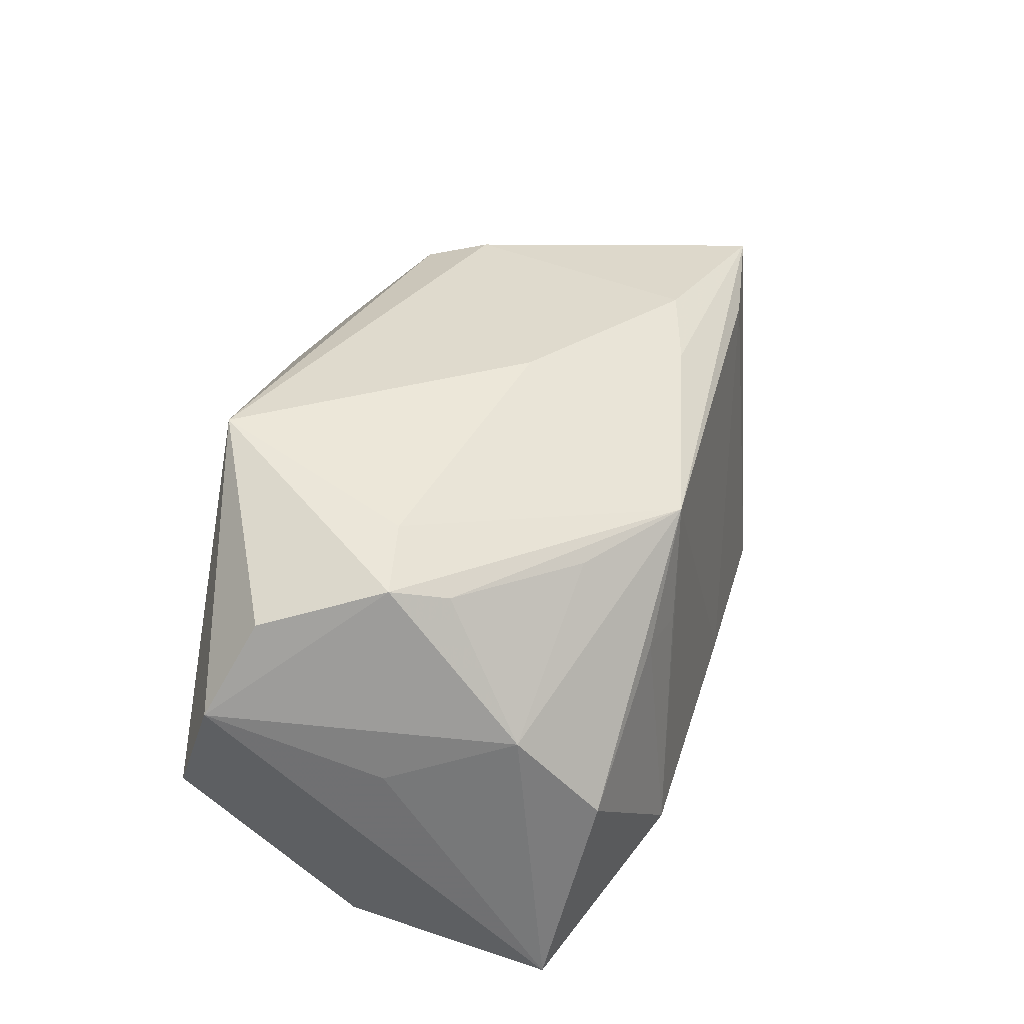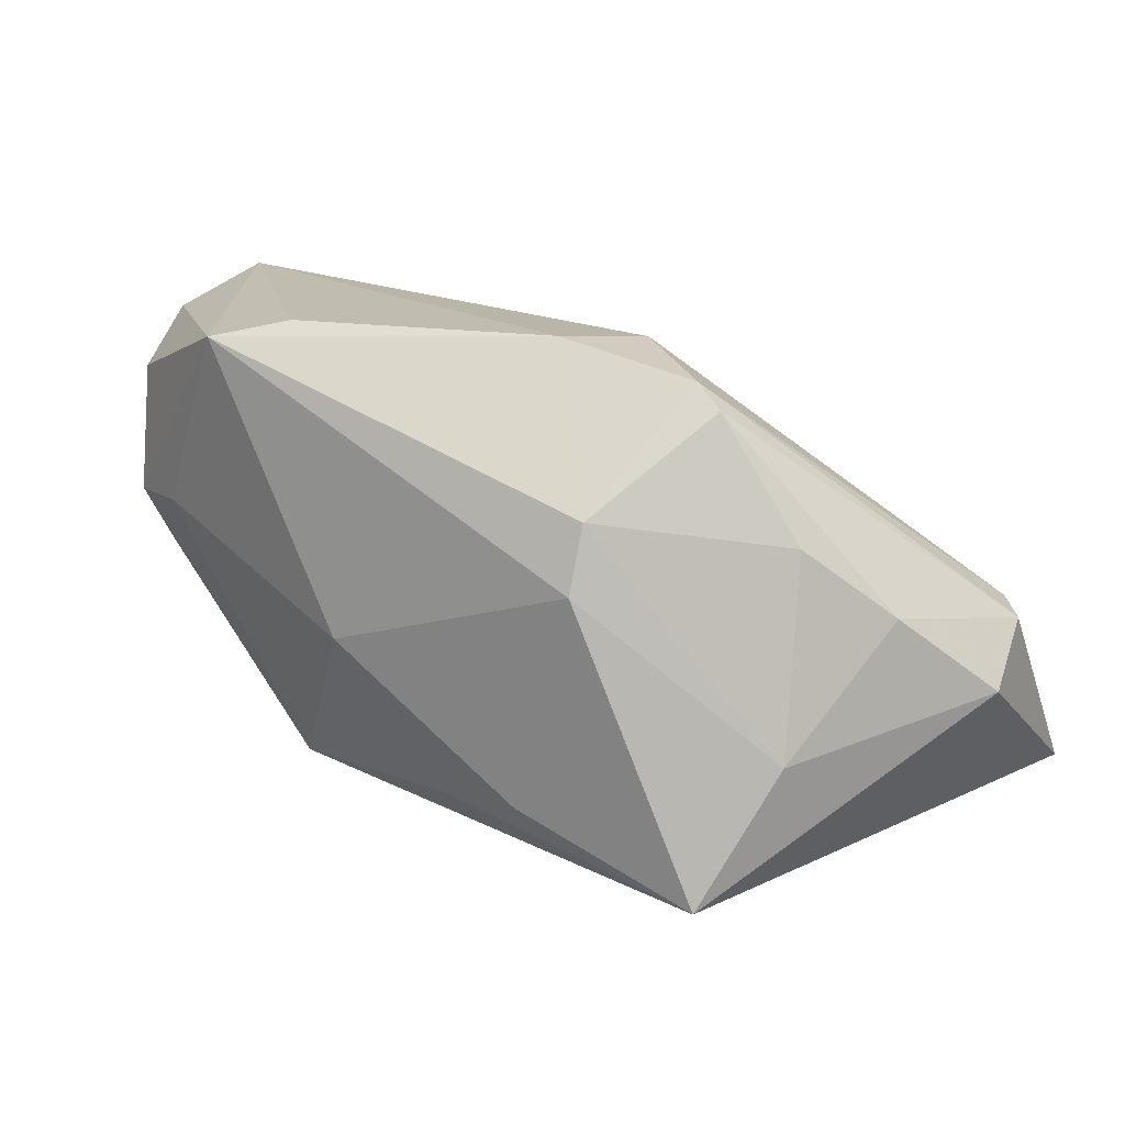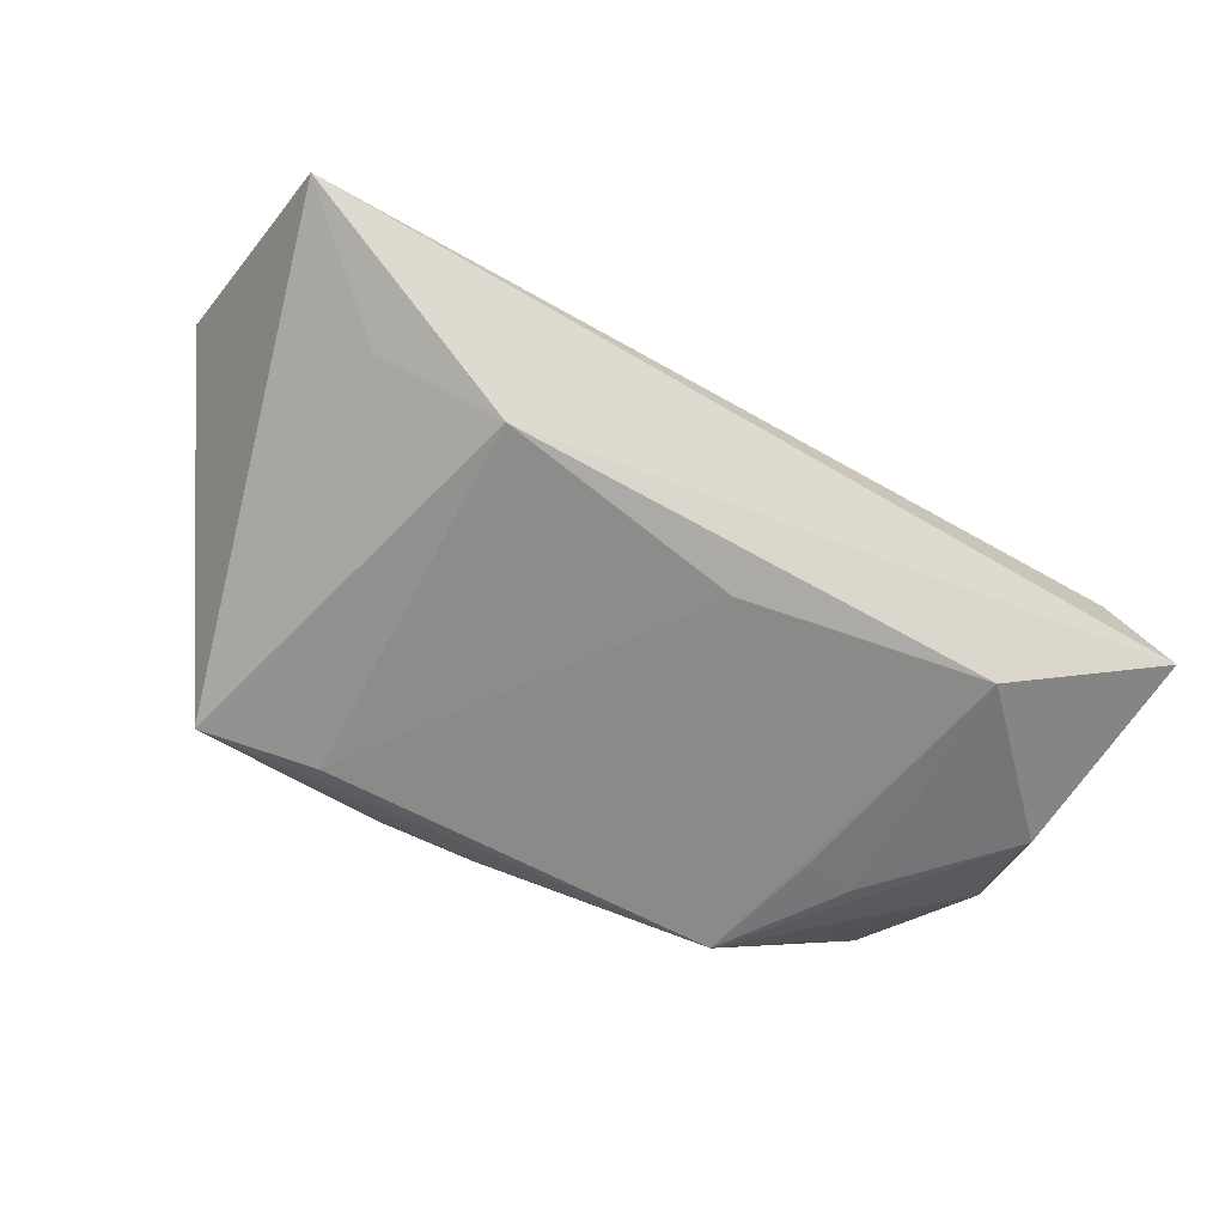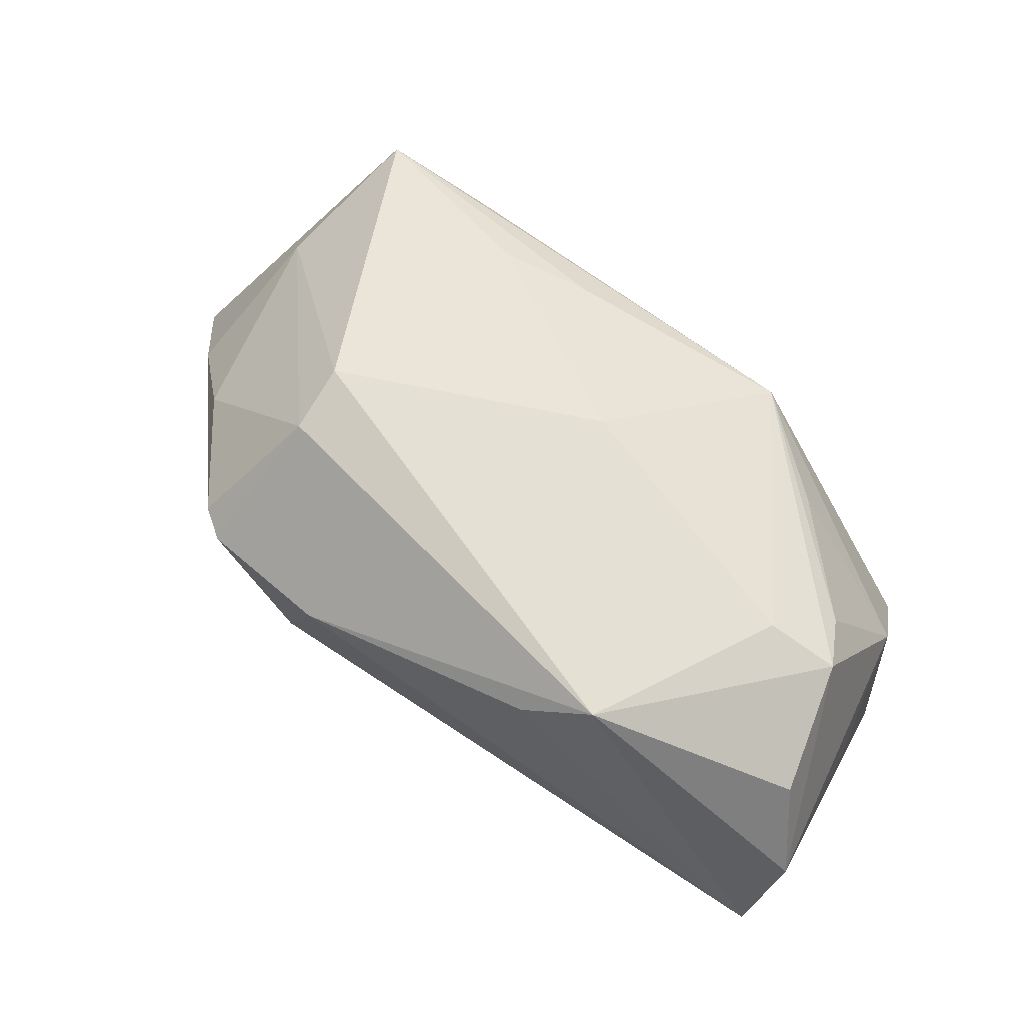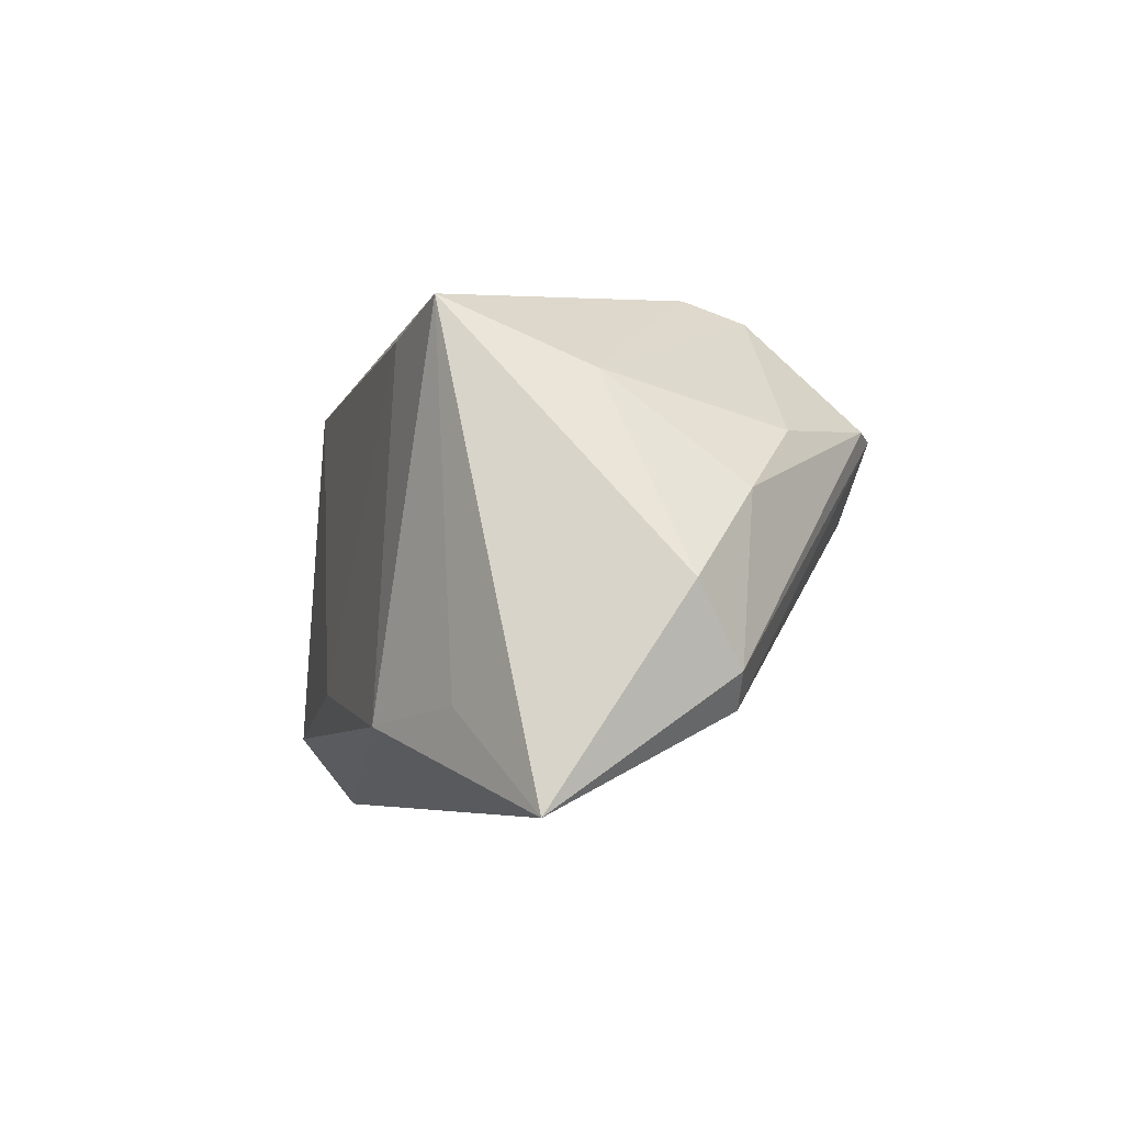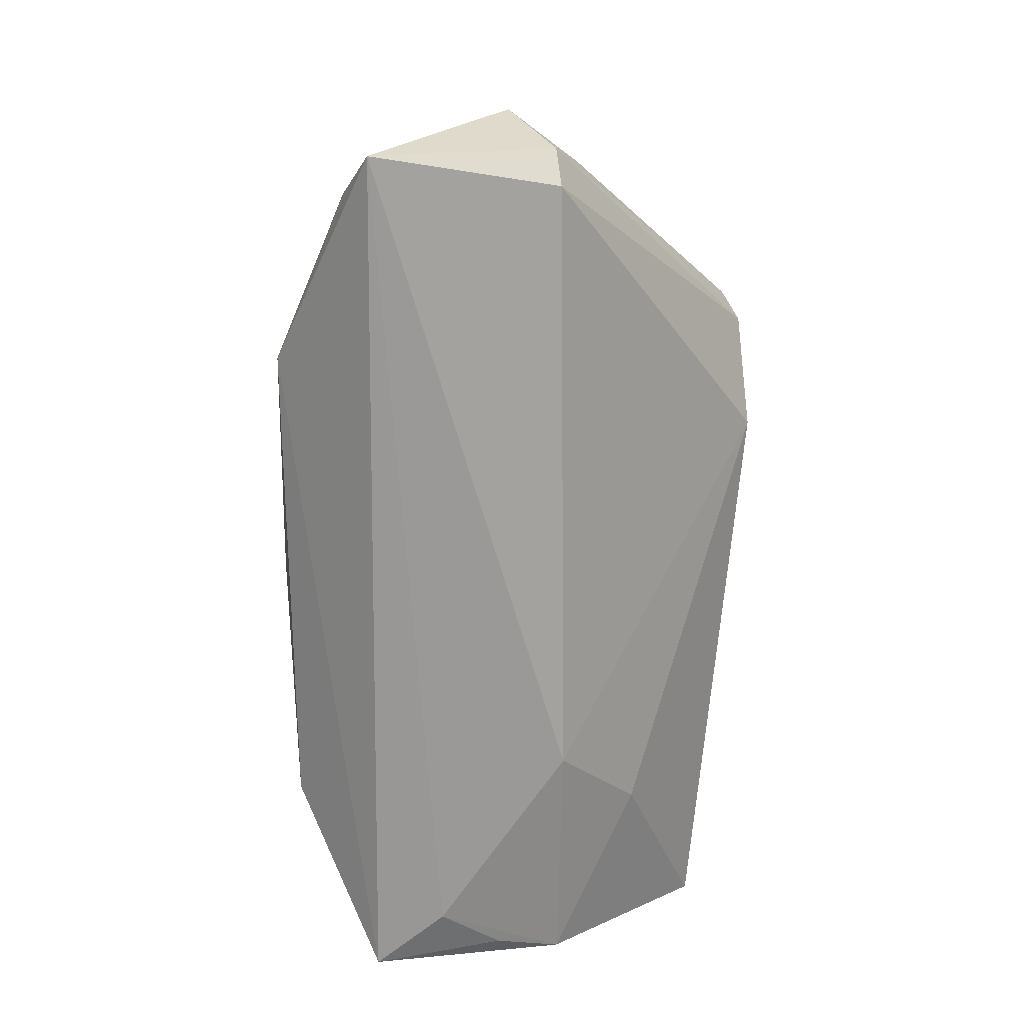
<metadata>
{"format":"obj","ext":"obj","renderer":"f3d","projection":"perspective","resolution":1024,"background":"white","views":[{"elev":35.2,"azim":-82.0,"up":"+Z"},{"elev":16.4,"azim":35.9,"up":"+Y"},{"elev":-69.9,"azim":148.5,"up":"+Y"},{"elev":64.4,"azim":-148.7,"up":"+Z"},{"elev":-5.5,"azim":68.7,"up":"+Z"},{"elev":-68.1,"azim":83.1,"up":"+Z"}]}
</metadata>
<code>
v -0.05072 0.02778 0.007459
v 0.04294 0.01176 0.01072
v -4.59e-05 -0.02736 -0.01678
v 0.05615 -0.0002038 -0.01596
v -0.02443 0.02997 0.02953
v 0.0583 -0.00611 -0.006972
v -0.04848 0.032 -0.004536
v -0.02906 -0.0226 -0.02155
v -0.0457 0.005132 -0.02702
v -0.04731 0.01301 -0.02416
v -0.04092 -0.002606 -0.03003
v 0.02545 0.01523 0.02587
v -0.04863 -0.01012 -0.03026
v -0.03105 -0.01223 0.01817
v 0.03838 -0.02672 0.02358
v 0.01872 0.03083 0.003826
v 0.05565 -0.0214 -0.03026
v -0.04175 0.00136 0.01982
v 0.02519 0.007494 0.0281
v 0.05088 0.003578 0.003224
v -0.04742 -0.006889 0.004481
v -0.02382 -0.02241 0.005774
v -0.006662 -0.002808 0.02945
v -0.04502 -0.01588 -0.006681
v 0.05258 0.0008105 -0.01976
v 0.005828 -0.02038 0.0245
v -0.01631 0.032 0.02433
v -0.04429 0.007667 0.02195
v 0.02553 -0.02696 0.02081
v 0.04215 -0.02592 -0.01928
v 0.03049 0.0285 0.01203
v 0.02832 -0.03015 -0.02113
v 0.01401 0.032 0.01462
v -0.04949 0.008105 -0.0006093
v -0.03608 0.007984 0.02489
v -0.02037 -0.02249 0.01922
v 0.01651 -0.01879 0.02645
v 0.04456 -0.01103 0.01582
v -0.04688 0.02213 0.01774
v -0.02766 0.02063 -0.01699
v -0.01862 0.01016 -0.02632
v -0.03028 -0.02024 0.006459
v 0.03376 0.02582 0.0126
f 6 15 17
f 25 17 41
f 4 25 31
f 6 17 4
f 4 17 25
f 1 7 13
f 38 15 6
f 43 4 31
f 13 7 10
f 40 10 7
f 41 10 40
f 34 1 13
f 13 17 32
f 32 8 13
f 13 8 24
f 35 36 23
f 28 36 35
f 28 35 5
f 7 1 5
f 5 35 23
f 20 43 2
f 20 38 6
f 2 38 20
f 6 4 20
f 4 43 20
f 11 10 41
f 11 17 13
f 11 41 17
f 25 41 16
f 41 40 16
f 31 25 16
f 16 40 7
f 30 17 15
f 15 32 30
f 30 32 17
f 15 36 29
f 29 32 15
f 3 36 8
f 8 32 3
f 3 29 36
f 32 29 3
f 26 36 15
f 15 37 26
f 23 36 26
f 26 37 23
f 21 24 36
f 28 1 21
f 1 34 21
f 21 34 13
f 13 24 21
f 42 24 8
f 36 24 42
f 39 1 28
f 28 5 39
f 39 5 1
f 2 43 12
f 12 43 31
f 12 38 2
f 13 10 9
f 9 11 13
f 10 11 9
f 31 16 33
f 33 12 31
f 5 12 33
f 33 16 7
f 18 36 28
f 28 21 18
f 8 36 22
f 22 42 8
f 36 42 22
f 23 37 19
f 19 5 23
f 19 12 5
f 19 37 15
f 15 38 19
f 38 12 19
f 7 5 27
f 27 33 7
f 5 33 27
f 14 21 36
f 36 18 14
f 14 18 21

</code>
